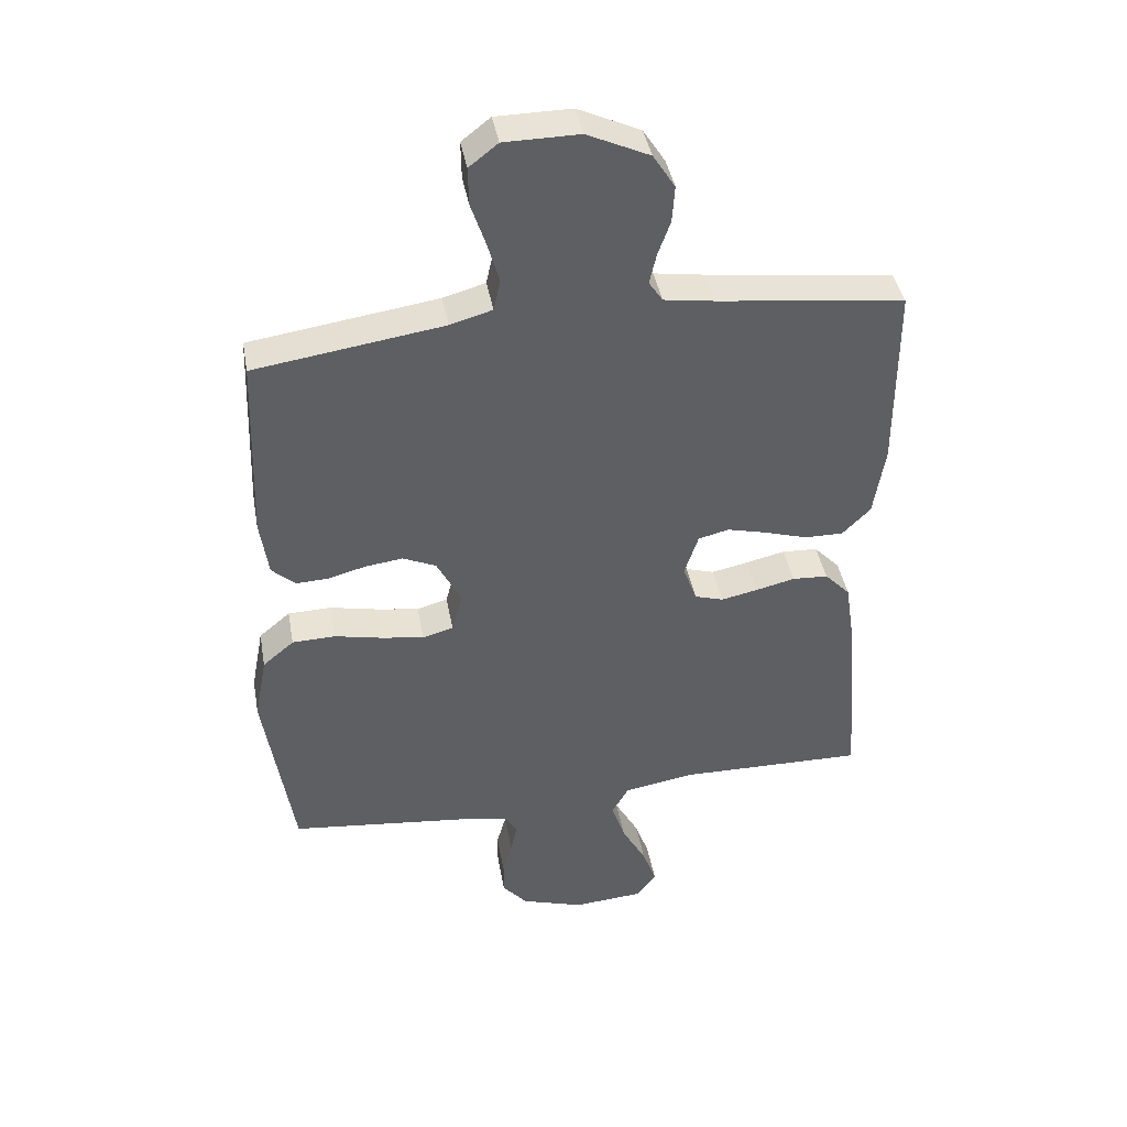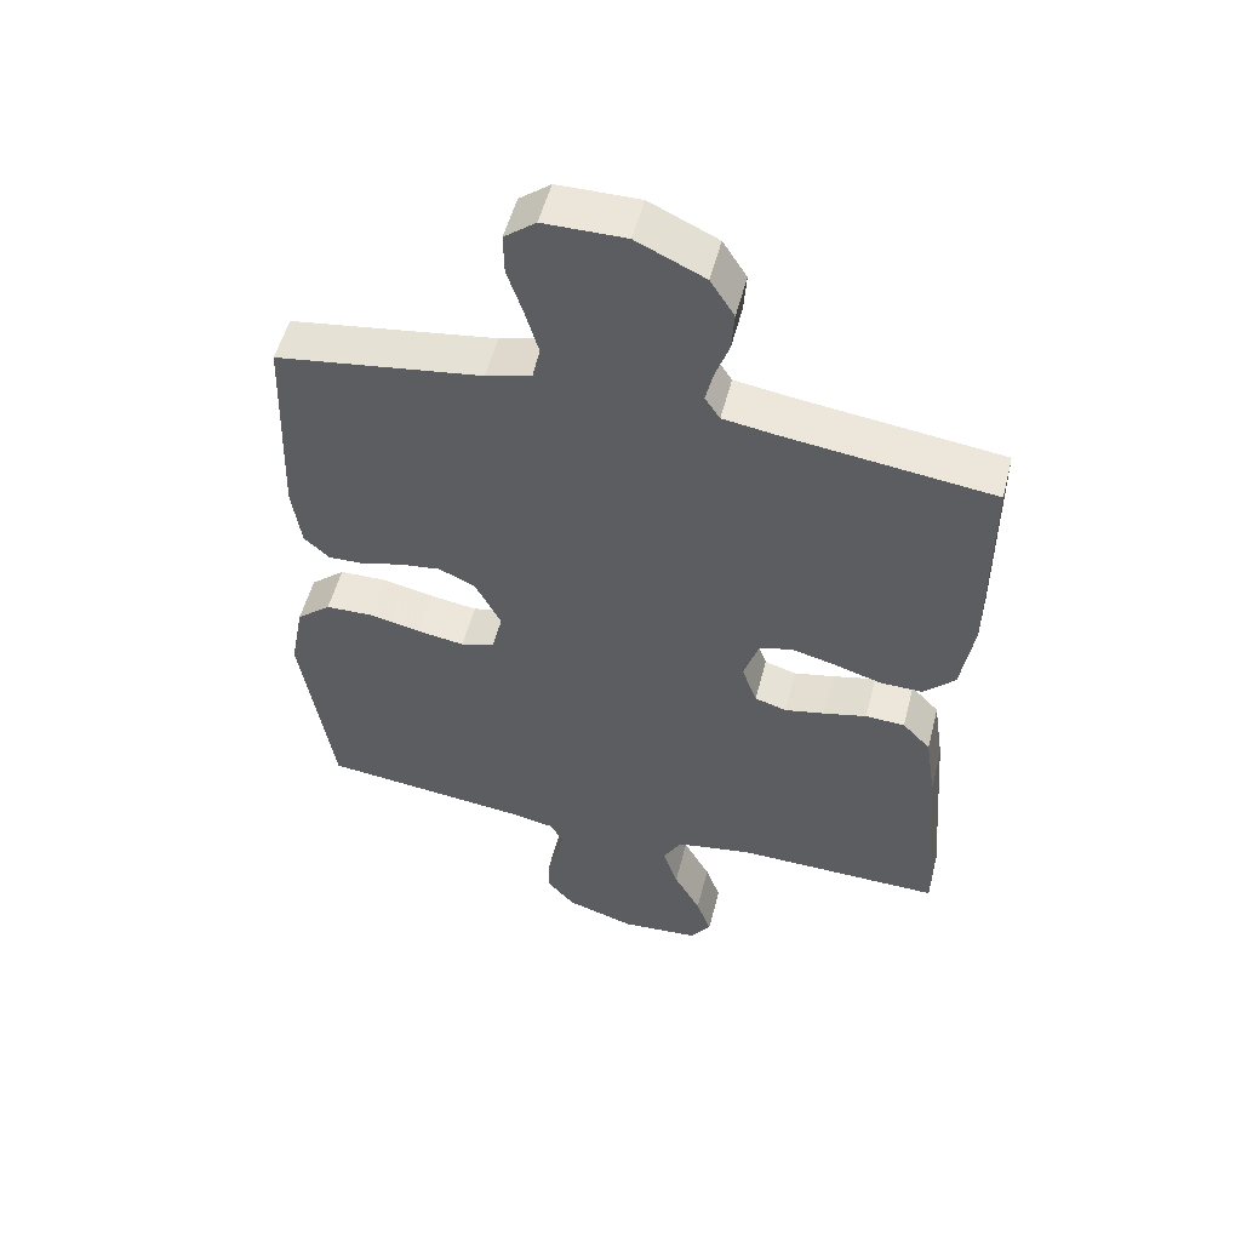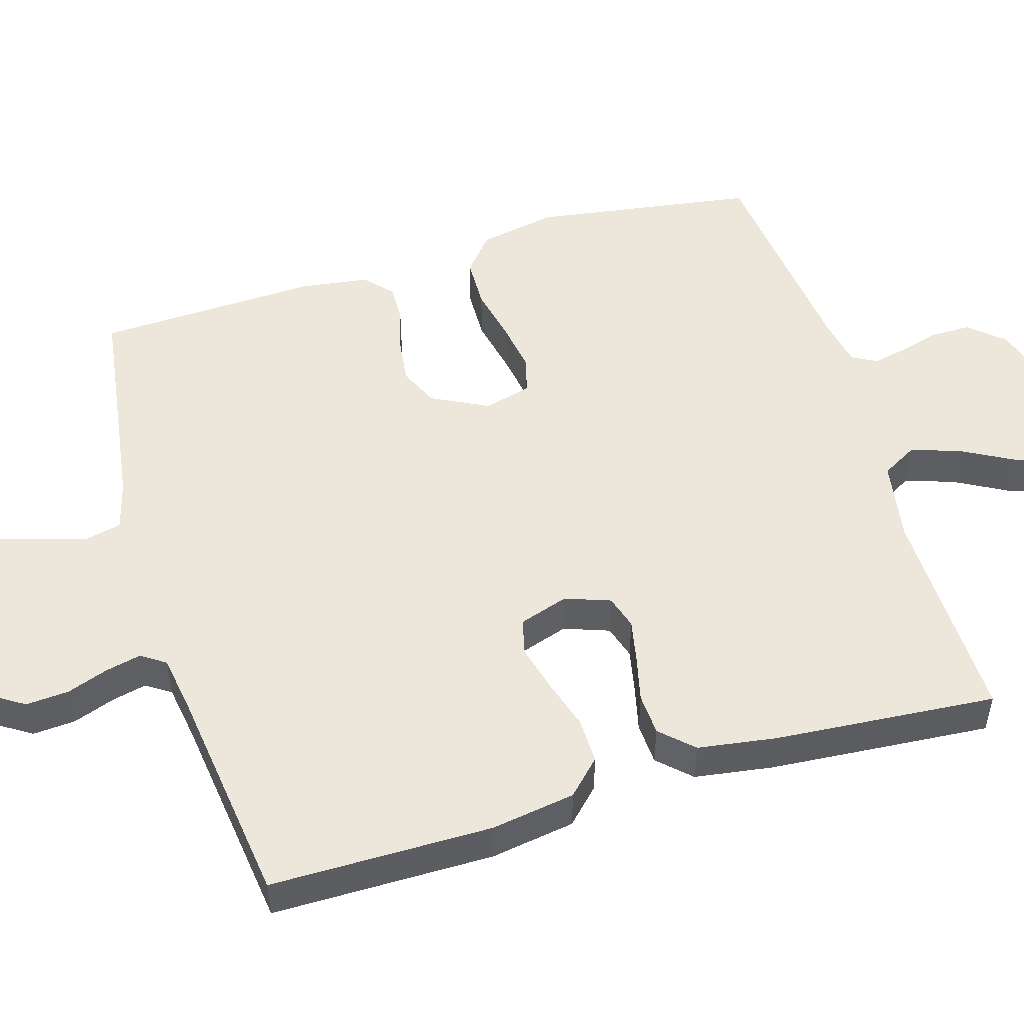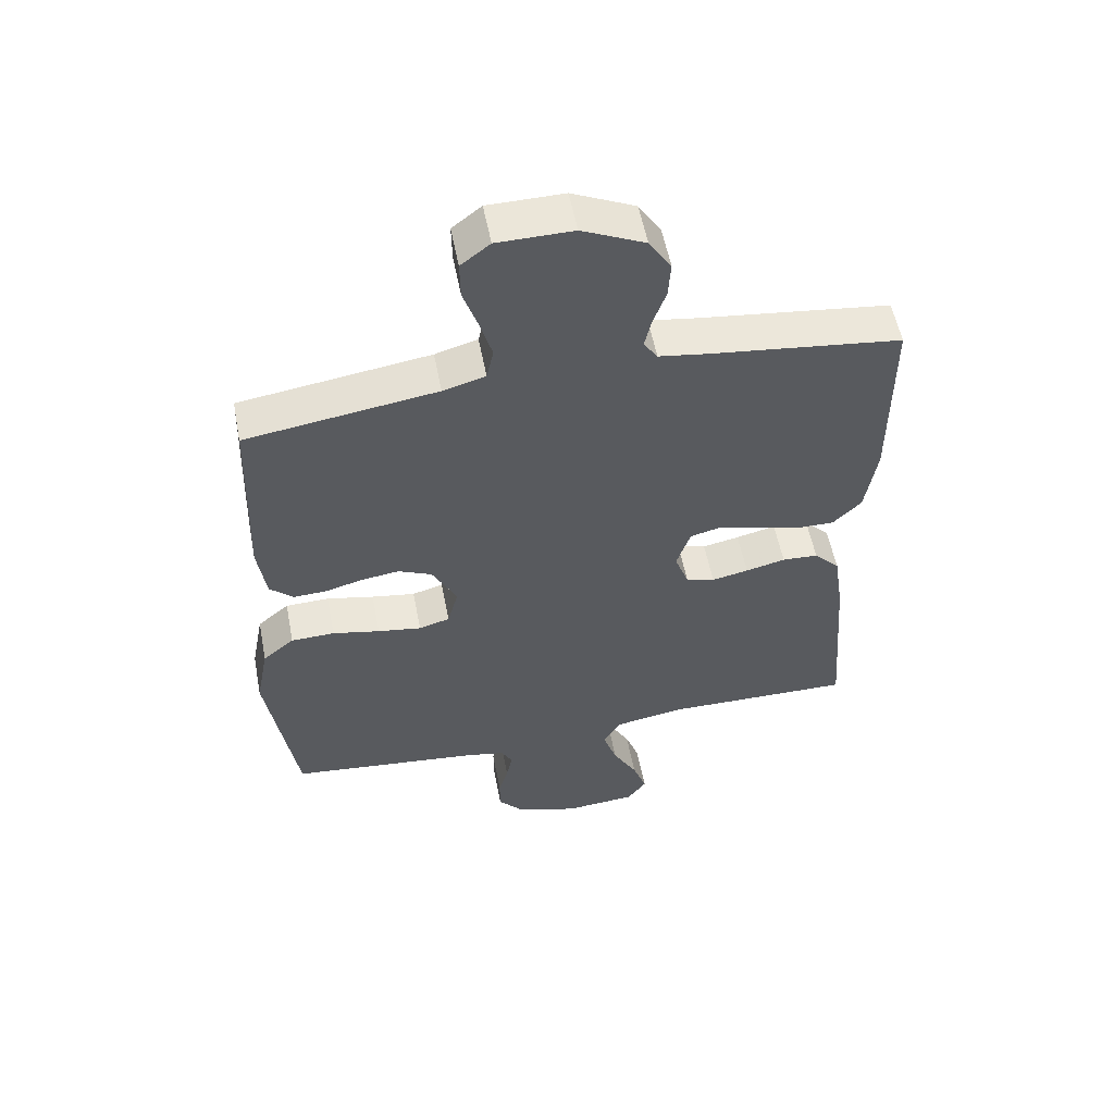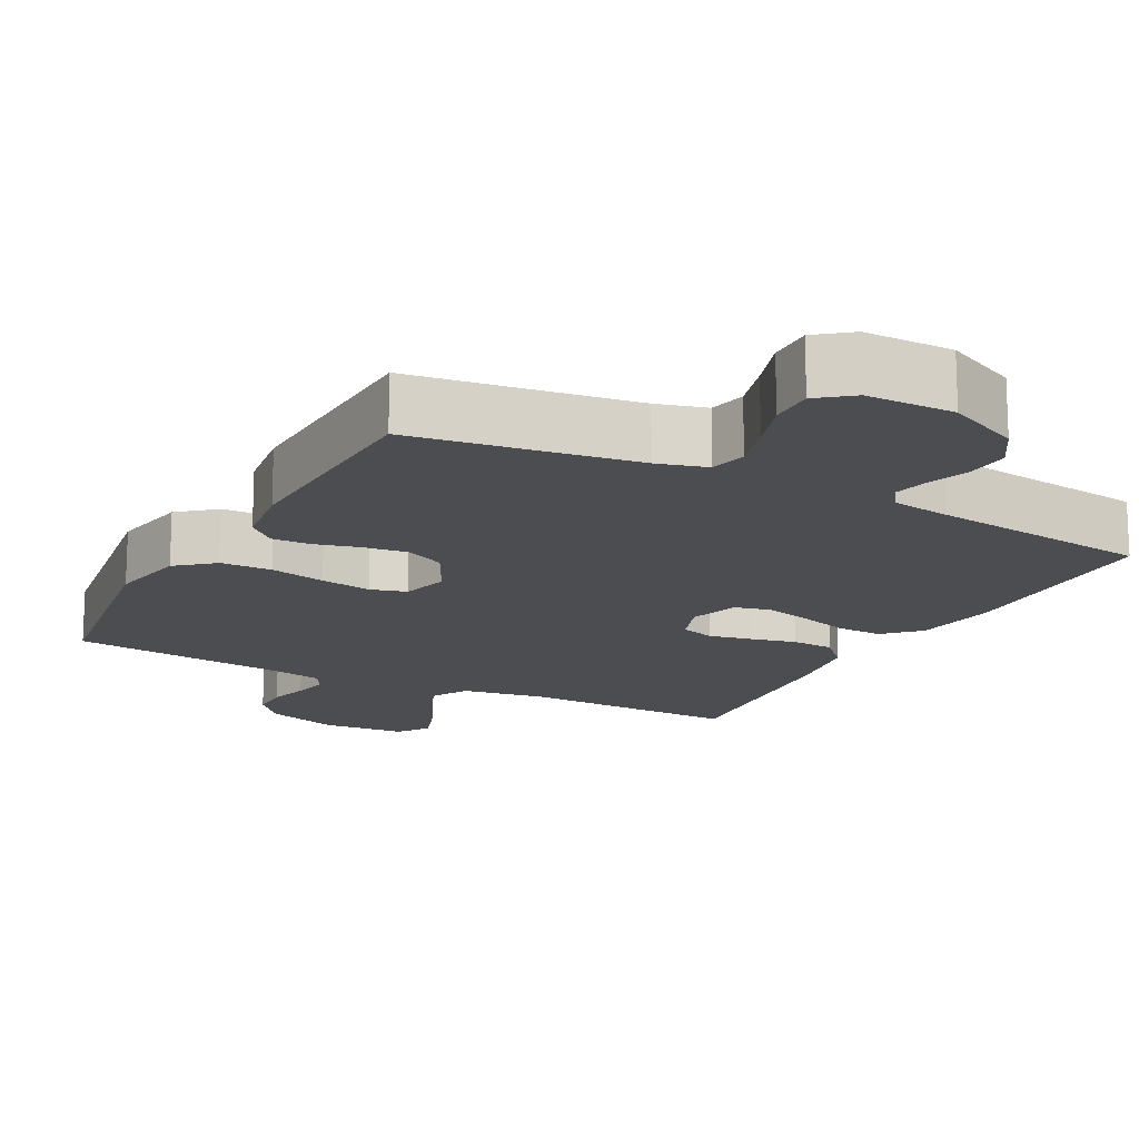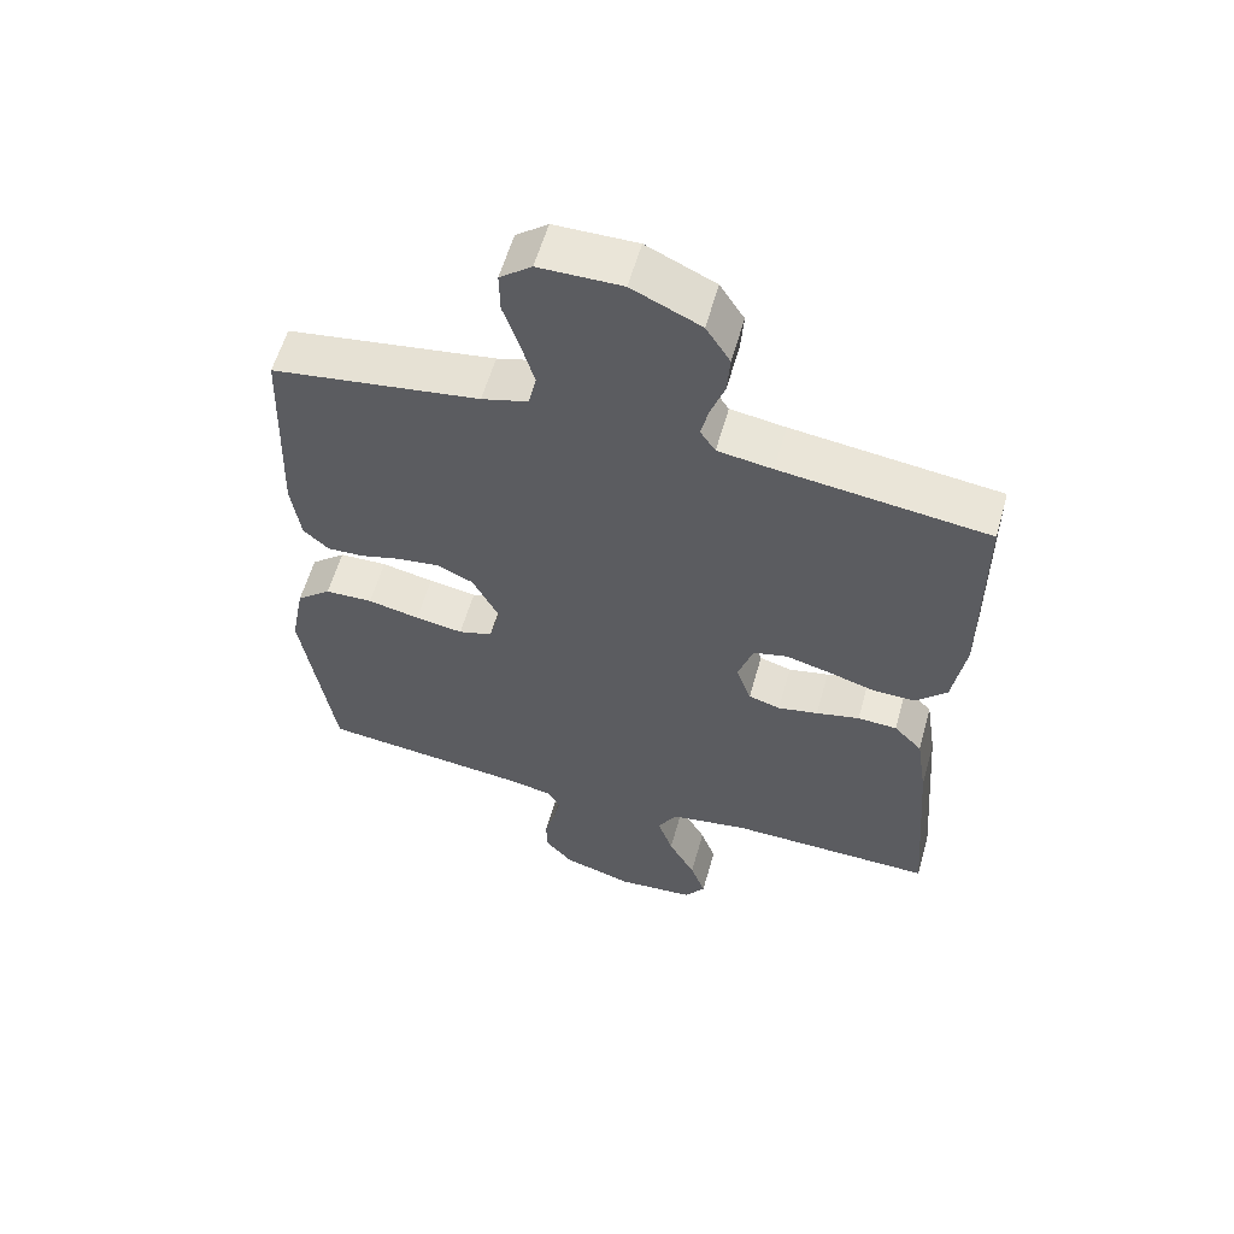
<metadata>
{"format":"obj","ext":"obj","renderer":"f3d","projection":"perspective","resolution":1024,"background":"white","views":[{"elev":41.7,"azim":-10.2,"up":"+Z"},{"elev":53.1,"azim":14.3,"up":"+Z"},{"elev":51.0,"azim":73.2,"up":"+Y"},{"elev":55.7,"azim":-10.9,"up":"+Z"},{"elev":-16.0,"azim":-28.0,"up":"+Y"},{"elev":58.4,"azim":15.7,"up":"+Z"}]}
</metadata>
<code>
v 0.5 0.07 0.5
v 0.501 0.07 0.2
v 0.483 0.07 0.086
v 0.438 0.07 0.041
v 0.376 0.07 0.042
v 0.307 0.07 0.063
v 0.244 0.07 0.079
v 0.195 0.07 0.067
v 0.173 0.07 0
v 0.195 0.07 -0.061
v 0.241 0.07 -0.075
v 0.299 0.07 -0.063
v 0.362 0.07 -0.048
v 0.419 0.07 -0.051
v 0.46 0.07 -0.094
v 0.476 0.07 -0.2
v 0.5 0.07 -0.5
v 0.2 0.07 -0.495
v 0.088 0.07 -0.514
v 0.061 0.07 -0.562
v 0.083 0.07 -0.628
v 0.122 0.07 -0.699
v 0.144 0.07 -0.761
v 0.114 0.07 -0.803
v 0 0.07 -0.812
v -0.1 0.07 -0.78
v -0.14 0.07 -0.734
v -0.14 0.07 -0.68
v -0.125 0.07 -0.626
v -0.115 0.07 -0.579
v -0.133 0.07 -0.546
v -0.2 0.07 -0.533
v -0.5 0.07 -0.5
v -0.546 0.07 -0.2
v -0.526 0.07 -0.095
v -0.476 0.07 -0.053
v -0.407 0.07 -0.051
v -0.332 0.07 -0.067
v -0.263 0.07 -0.078
v -0.214 0.07 -0.064
v -0.197 0.07 0
v -0.236 0.07 0.076
v -0.289 0.07 0.1
v -0.35 0.07 0.092
v -0.409 0.07 0.076
v -0.461 0.07 0.074
v -0.498 0.07 0.108
v -0.511 0.07 0.2
v -0.5 0.07 0.5
v -0.2 0.07 0.544
v -0.133 0.07 0.563
v -0.122 0.07 0.613
v -0.141 0.07 0.679
v -0.164 0.07 0.748
v -0.165 0.07 0.808
v -0.119 0.07 0.844
v 0 0.07 0.845
v 0.099 0.07 0.799
v 0.134 0.07 0.744
v 0.13 0.07 0.686
v 0.11 0.07 0.63
v 0.099 0.07 0.582
v 0.121 0.07 0.549
v 0.2 0.07 0.537
v 0.5 0 0.5
v 0.501 0 0.2
v 0.483 0 0.086
v 0.438 0 0.041
v 0.376 0 0.042
v 0.307 0 0.063
v 0.244 0 0.079
v 0.195 0 0.067
v 0.173 0 0
v 0.195 0 -0.061
v 0.241 0 -0.075
v 0.299 0 -0.063
v 0.362 0 -0.048
v 0.419 0 -0.051
v 0.46 0 -0.094
v 0.476 0 -0.2
v 0.5 0 -0.5
v 0.2 0 -0.495
v 0.088 0 -0.514
v 0.061 0 -0.562
v 0.083 0 -0.628
v 0.122 0 -0.699
v 0.144 0 -0.761
v 0.114 0 -0.803
v 0 0 -0.812
v -0.1 0 -0.78
v -0.14 0 -0.734
v -0.14 0 -0.68
v -0.125 0 -0.626
v -0.115 0 -0.579
v -0.133 0 -0.546
v -0.2 0 -0.533
v -0.5 0 -0.5
v -0.546 0 -0.2
v -0.526 0 -0.095
v -0.476 0 -0.053
v -0.407 0 -0.051
v -0.332 0 -0.067
v -0.263 0 -0.078
v -0.214 0 -0.064
v -0.197 0 0
v -0.236 0 0.076
v -0.289 0 0.1
v -0.35 0 0.092
v -0.409 0 0.076
v -0.461 0 0.074
v -0.498 0 0.108
v -0.511 0 0.2
v -0.5 0 0.5
v -0.2 0 0.544
v -0.133 0 0.563
v -0.122 0 0.613
v -0.141 0 0.679
v -0.164 0 0.748
v -0.165 0 0.808
v -0.119 0 0.844
v 0 0 0.845
v 0.099 0 0.799
v 0.134 0 0.744
v 0.13 0 0.686
v 0.11 0 0.63
v 0.099 0 0.582
v 0.121 0 0.549
v 0.2 0 0.537
f 58 59 60 61
f 58 61 62
f 57 58 62
f 56 57 62
f 53 54 55 56
f 52 53 56 62
f 51 52 62 63
f 47 48 49 50
f 44 45 46 47
f 43 44 47 50
f 42 43 50 51
f 35 36 37 38
f 35 38 39
f 32 33 34 35
f 31 32 35 39
f 30 31 39 40
f 26 27 28 29
f 26 29 30
f 25 26 30
f 21 22 23 24
f 20 21 24 25
f 15 16 17 18
f 15 18 19
f 12 13 14 15
f 11 12 15 19
f 10 11 19 20
f 3 4 5 6
f 3 6 7
f 64 1 2 3
f 64 3 7
f 63 64 7 8
f 41 42 51 63
f 41 63 8 9
f 20 25 30 40
f 20 40 41
f 9 10 20 41
f 125 124 123 122
f 126 125 122
f 126 122 121
f 126 121 120
f 120 119 118 117
f 126 120 117 116
f 127 126 116 115
f 114 113 112 111
f 111 110 109 108
f 114 111 108 107
f 115 114 107 106
f 102 101 100 99
f 103 102 99
f 99 98 97 96
f 103 99 96 95
f 104 103 95 94
f 93 92 91 90
f 94 93 90
f 94 90 89
f 88 87 86 85
f 89 88 85 84
f 82 81 80 79
f 83 82 79
f 79 78 77 76
f 83 79 76 75
f 84 83 75 74
f 70 69 68 67
f 71 70 67
f 67 66 65 128
f 71 67 128
f 72 71 128 127
f 127 115 106 105
f 73 72 127 105
f 104 94 89 84
f 105 104 84
f 105 84 74 73
f 1 65 66 2
f 2 66 67 3
f 3 67 68 4
f 4 68 69 5
f 5 69 70 6
f 6 70 71 7
f 7 71 72 8
f 8 72 73 9
f 9 73 74 10
f 10 74 75 11
f 11 75 76 12
f 12 76 77 13
f 13 77 78 14
f 14 78 79 15
f 15 79 80 16
f 16 80 81 17
f 17 81 82 18
f 18 82 83 19
f 19 83 84 20
f 20 84 85 21
f 21 85 86 22
f 22 86 87 23
f 23 87 88 24
f 24 88 89 25
f 25 89 90 26
f 26 90 91 27
f 27 91 92 28
f 28 92 93 29
f 29 93 94 30
f 30 94 95 31
f 31 95 96 32
f 32 96 97 33
f 33 97 98 34
f 34 98 99 35
f 35 99 100 36
f 36 100 101 37
f 37 101 102 38
f 38 102 103 39
f 39 103 104 40
f 40 104 105 41
f 41 105 106 42
f 42 106 107 43
f 43 107 108 44
f 44 108 109 45
f 45 109 110 46
f 46 110 111 47
f 47 111 112 48
f 48 112 113 49
f 49 113 114 50
f 50 114 115 51
f 51 115 116 52
f 52 116 117 53
f 53 117 118 54
f 54 118 119 55
f 55 119 120 56
f 56 120 121 57
f 57 121 122 58
f 58 122 123 59
f 59 123 124 60
f 60 124 125 61
f 61 125 126 62
f 62 126 127 63
f 63 127 128 64
f 64 128 65 1

</code>
